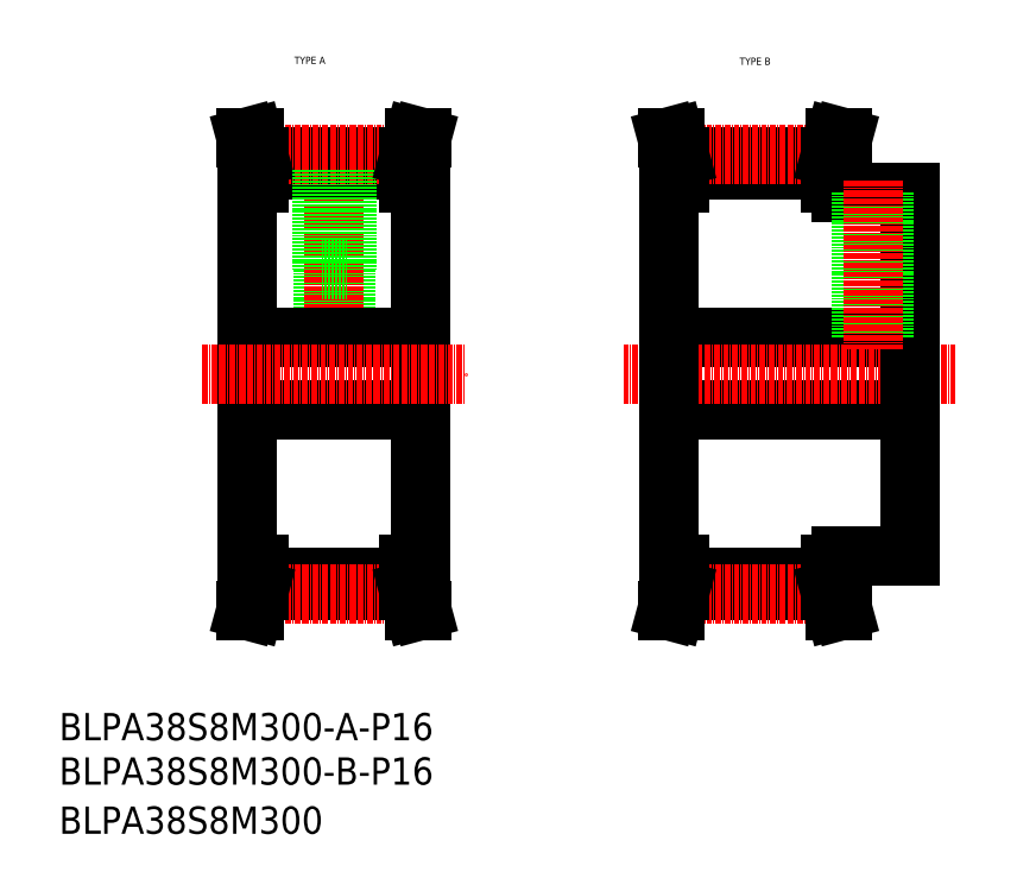
<metadata>
{"format":"dxf","ext":"dxf","renderer":"ezdxf+matplotlib","layout":"modelspace","background":"white","min_lineweight":24,"dpi":150}
</metadata>
<code>
0
SECTION
2
ENTITIES
0
TEXT
8
0
10
-286
20
-50
30
0
40
6
1
BLPA38S8M300-B-P16
0
TEXT
8
0
10
-286
20
-60.81
30
0
40
6
1
BLPA38S8M300
0
TEXT
8
0
10
-136.2
20
108.4
30
0
40
1.6
1
TYPE B
0
TEXT
8
0
10
-234.2
20
108.6
30
0
40
1.6
1
TYPE A
0
TEXT
8
0
10
-286
20
-40.23
30
0
40
6
1
BLPA38S8M300-A-P16
0
LINE
8
0
10
-244.5
20
82.43
30
0
11
-244.5
21
-1.57
31
0
0
LINE
8
0
10
-206.5
20
82.43
30
0
11
-206.5
21
-1.57
31
0
0
LINE
8
0
10
-223
20
63.43
30
0
11
-223
21
48.43
31
0
0
LINE
8
0
10
-228
20
63.43
30
0
11
-228
21
48.43
31
0
0
LINE
8
0
10
-223.4
20
63.43
30
0
11
-223.4
21
48.43
31
0
0
LINE
8
0
10
-227.6
20
63.43
30
0
11
-227.6
21
48.43
31
0
0
LINE
8
CENTER
10
-225.5
20
91.77
30
0
11
-225.5
21
45.43
31
0
0
LINE
8
0
10
-244.5
20
48.43
30
0
11
-206.5
21
48.43
31
0
0
LINE
8
0
10
-244.5
20
32.43
30
0
11
-206.5
21
32.43
31
0
0
LINE
8
CENTER
10
-254.5
20
40.43
30
0
11
-196.5
21
40.43
31
0
0
LINE
8
0
10
-242
20
-4.435
30
0
11
-209
21
-4.435
31
0
0
LINE
8
0
10
-242
20
-7.265
30
0
11
-209
21
-7.265
31
0
0
LINE
8
CENTER
10
-242.2
20
-7.955
30
0
11
-208.8
21
-7.955
31
0
0
LINE
8
0
10
-243.6
20
-7.054
30
0
11
-243.6
21
-1.57
31
0
0
LINE
8
0
10
-244.8
20
-11.57
30
0
11
-243.6
21
-7.054
31
0
0
LINE
8
0
10
-242
20
-7.265
30
0
11
-242
21
-1.57
31
0
0
LINE
8
0
10
-243.2
20
-11.57
30
0
11
-242
21
-7.265
31
0
0
LINE
8
0
10
-244.8
20
-11.57
30
0
11
-243.2
21
-11.57
31
0
0
LINE
8
0
10
-244.5
20
-1.57
30
0
11
-242
21
-1.57
31
0
0
LINE
8
0
10
-209
20
-7.265
30
0
11
-209
21
-1.57
31
0
0
LINE
8
0
10
-206.5
20
-1.57
30
0
11
-209
21
-1.57
31
0
0
LINE
8
0
10
-206.2
20
-11.57
30
0
11
-207.8
21
-11.57
31
0
0
LINE
8
0
10
-207.8
20
-11.57
30
0
11
-209
21
-7.265
31
0
0
LINE
8
0
10
-206.2
20
-11.57
30
0
11
-207.4
21
-7.054
31
0
0
LINE
8
0
10
-207.4
20
-7.054
30
0
11
-207.4
21
-1.57
31
0
0
LINE
8
0
10
-242
20
88.13
30
0
11
-209
21
88.13
31
0
0
LINE
8
0
10
-242
20
85.3
30
0
11
-209
21
85.3
31
0
0
LINE
8
CENTER
10
-242.2
20
88.82
30
0
11
-208.8
21
88.82
31
0
0
LINE
8
0
10
-242
20
88.13
30
0
11
-242
21
82.43
31
0
0
LINE
8
0
10
-243.6
20
87.91
30
0
11
-243.6
21
82.43
31
0
0
LINE
8
0
10
-244.8
20
92.43
30
0
11
-243.2
21
92.43
31
0
0
LINE
8
0
10
-244.5
20
82.43
30
0
11
-242
21
82.43
31
0
0
LINE
8
0
10
-243.2
20
92.43
30
0
11
-242
21
88.13
31
0
0
LINE
8
0
10
-244.8
20
92.43
30
0
11
-243.6
21
87.91
31
0
0
LINE
8
0
10
-222.8
20
85.3
30
0
11
-222.8
21
63.43
31
0
0
LINE
8
0
10
-228.3
20
85.3
30
0
11
-228.3
21
63.43
31
0
0
LINE
8
0
10
-228.3
20
63.43
30
0
11
-222.8
21
63.43
31
0
0
LINE
8
0
10
-207.4
20
87.91
30
0
11
-207.4
21
82.43
31
0
0
LINE
8
0
10
-206.2
20
92.43
30
0
11
-207.4
21
87.91
31
0
0
LINE
8
0
10
-209
20
88.13
30
0
11
-209
21
82.43
31
0
0
LINE
8
0
10
-207.8
20
92.43
30
0
11
-209
21
88.13
31
0
0
LINE
8
0
10
-206.2
20
92.43
30
0
11
-207.8
21
92.43
31
0
0
LINE
8
0
10
-206.5
20
82.43
30
0
11
-209
21
82.43
31
0
0
LINE
8
0
10
-113.8
20
80.43
30
0
11
-98.84
21
80.43
31
0
0
LINE
8
0
10
-151.8
20
32.43
30
0
11
-98.84
21
32.43
31
0
0
LINE
8
0
10
-151.8
20
48.43
30
0
11
-98.84
21
48.43
31
0
0
LINE
8
CENTER
10
-161.8
20
40.43
30
0
11
-88.84
21
40.43
31
0
0
LINE
8
0
10
-113.8
20
0.4302
30
0
11
-98.84
21
0.4302
31
0
0
LINE
8
0
10
-151.8
20
82.43
30
0
11
-151.8
21
-1.57
31
0
0
LINE
8
0
10
-149.3
20
-7.265
30
0
11
-116.3
21
-7.265
31
0
0
LINE
8
0
10
-149.3
20
-4.435
30
0
11
-116.3
21
-4.435
31
0
0
LINE
8
CENTER
10
-149.5
20
-7.955
30
0
11
-116.2
21
-7.955
31
0
0
LINE
8
0
10
-151.8
20
-1.57
30
0
11
-149.3
21
-1.57
31
0
0
LINE
8
0
10
-150.5
20
-11.57
30
0
11
-149.3
21
-7.265
31
0
0
LINE
8
0
10
-152.2
20
-11.57
30
0
11
-150.5
21
-11.57
31
0
0
LINE
8
0
10
-152.2
20
-11.57
30
0
11
-150.9
21
-7.054
31
0
0
LINE
8
0
10
-150.9
20
-7.054
30
0
11
-150.9
21
-1.57
31
0
0
LINE
8
0
10
-149.3
20
-7.265
30
0
11
-149.3
21
-1.57
31
0
0
LINE
8
0
10
-113.8
20
-1.57
30
0
11
-116.3
21
-1.57
31
0
0
LINE
8
0
10
-114.7
20
-7.054
30
0
11
-114.7
21
-1.57
31
0
0
LINE
8
0
10
-113.5
20
-11.57
30
0
11
-114.7
21
-7.054
31
0
0
LINE
8
0
10
-115.2
20
-11.57
30
0
11
-116.3
21
-7.265
31
0
0
LINE
8
0
10
-113.5
20
-11.57
30
0
11
-115.2
21
-11.57
31
0
0
LINE
8
0
10
-116.3
20
-7.265
30
0
11
-116.3
21
-1.57
31
0
0
LINE
8
0
10
-113.8
20
0.4302
30
0
11
-113.8
21
-1.57
31
0
0
LINE
8
0
10
-151.8
20
40.43
30
0
11
-151.8
21
40.43
31
0
0
LINE
8
0
10
-149.3
20
85.3
30
0
11
-116.3
21
85.3
31
0
0
LINE
8
0
10
-149.3
20
88.13
30
0
11
-116.3
21
88.13
31
0
0
LINE
8
CENTER
10
-149.5
20
88.82
30
0
11
-116.2
21
88.82
31
0
0
LINE
8
0
10
-151.8
20
60.43
30
0
11
-151.8
21
60.43
31
0
0
LINE
8
0
10
-150.5
20
92.43
30
0
11
-149.3
21
88.13
31
0
0
LINE
8
0
10
-151.8
20
82.43
30
0
11
-149.3
21
82.43
31
0
0
LINE
8
0
10
-150.9
20
87.91
30
0
11
-150.9
21
82.43
31
0
0
LINE
8
0
10
-152.2
20
92.43
30
0
11
-150.9
21
87.91
31
0
0
LINE
8
0
10
-152.2
20
92.43
30
0
11
-150.5
21
92.43
31
0
0
LINE
8
0
10
-149.3
20
88.13
30
0
11
-149.3
21
82.43
31
0
0
LINE
8
0
10
-116.3
20
88.13
30
0
11
-116.3
21
82.43
31
0
0
LINE
8
0
10
-113.8
20
82.43
30
0
11
-116.3
21
82.43
31
0
0
LINE
8
0
10
-113.5
20
92.43
30
0
11
-115.2
21
92.43
31
0
0
LINE
8
0
10
-115.2
20
92.43
30
0
11
-116.3
21
88.13
31
0
0
LINE
8
0
10
-113.5
20
92.43
30
0
11
-114.7
21
87.91
31
0
0
LINE
8
0
10
-114.7
20
87.91
30
0
11
-114.7
21
82.43
31
0
0
LINE
8
0
10
-113.8
20
82.43
30
0
11
-113.8
21
80.43
31
0
0
LINE
8
0
10
-98.84
20
80.43
30
0
11
-98.84
21
0.4302
31
0
0
LINE
8
0
10
-104.3
20
80.43
30
0
11
-104.3
21
48.43
31
0
0
LINE
8
0
10
-104.8
20
80.43
30
0
11
-104.8
21
48.43
31
0
0
LINE
8
0
10
-109.3
20
80.43
30
0
11
-109.3
21
48.43
31
0
0
LINE
8
0
10
-108.9
20
80.43
30
0
11
-108.9
21
48.43
31
0
0
LINE
8
CENTER
10
-106.8
20
82.93
30
0
11
-106.8
21
45.93
31
0
0
ENDSEC
0
EOF

</code>
